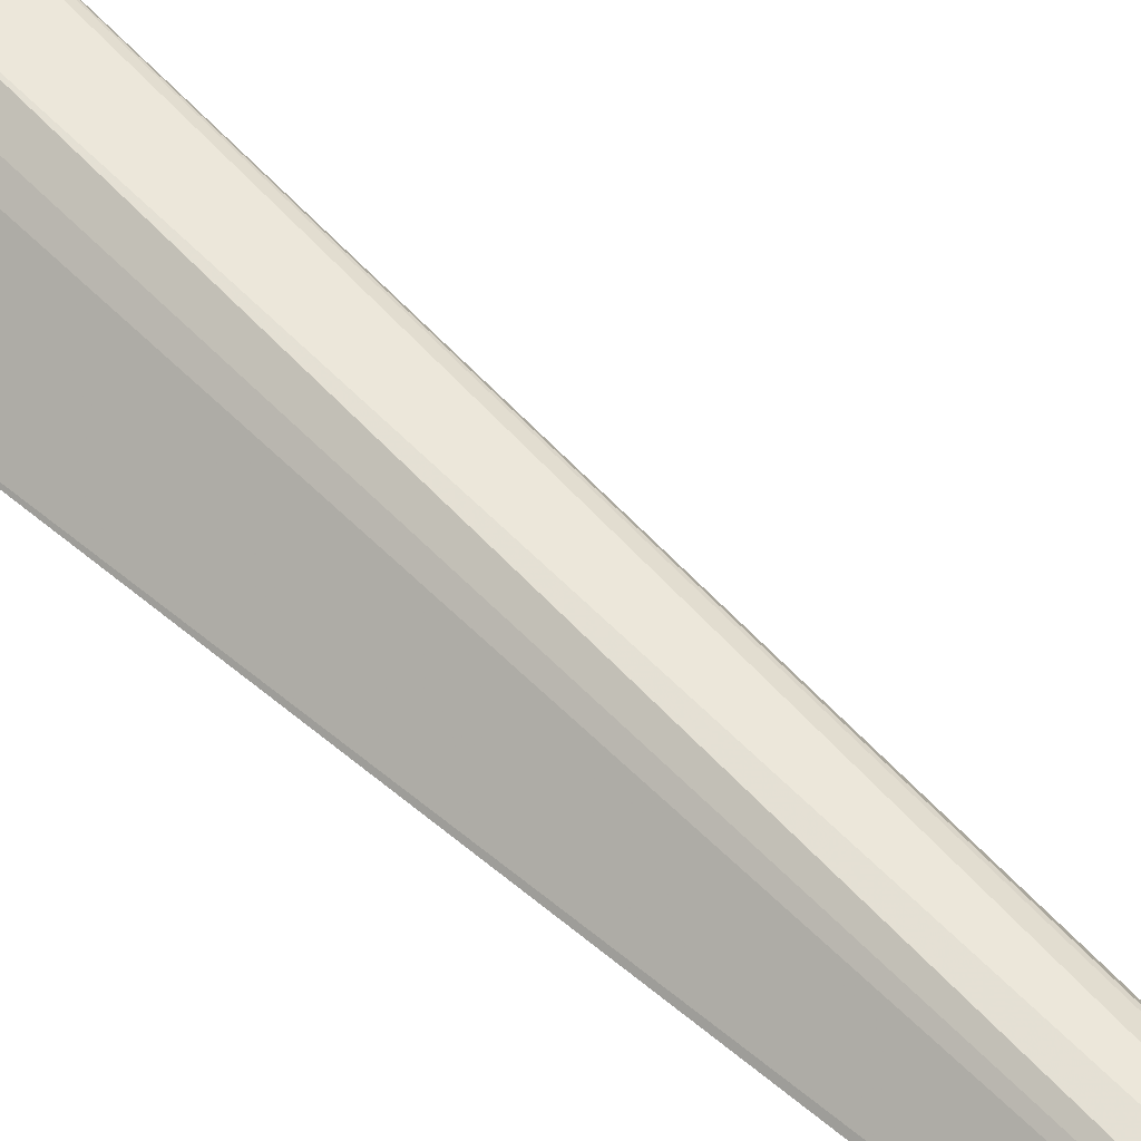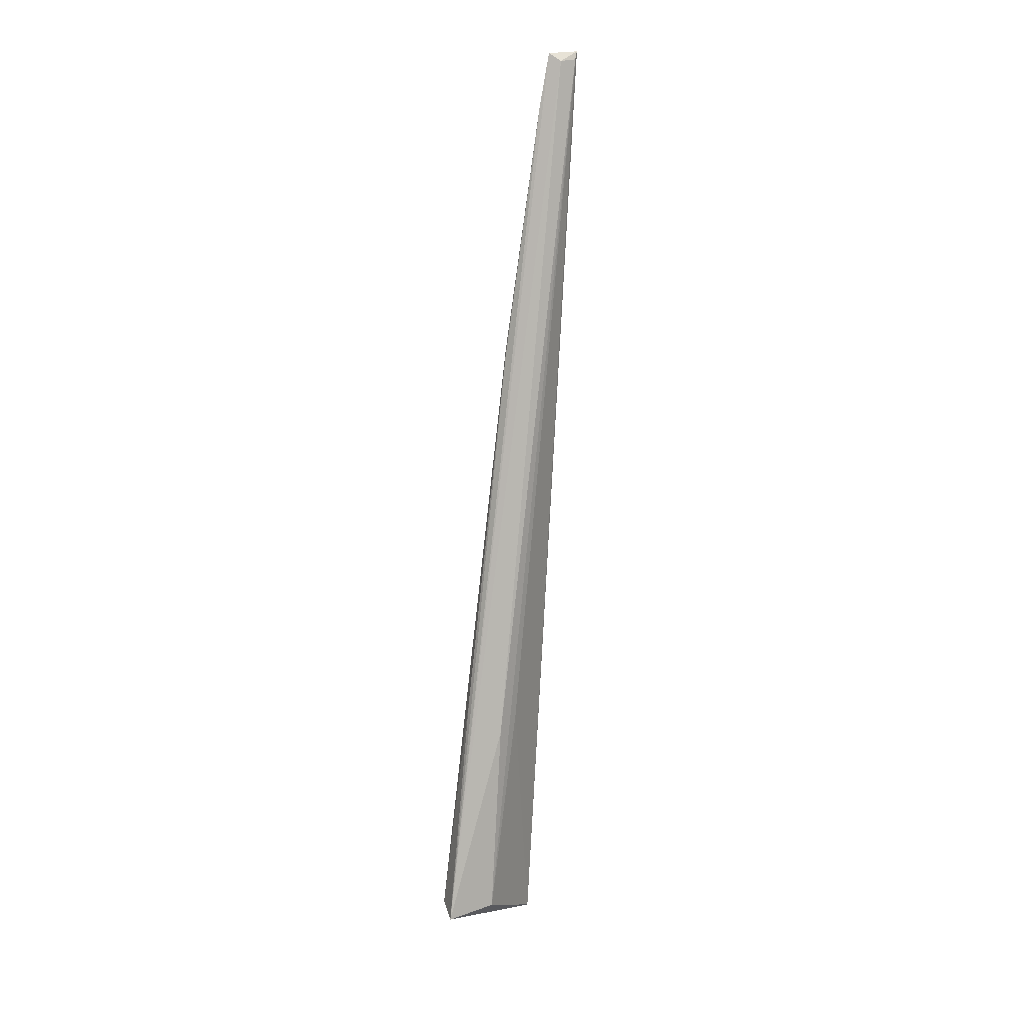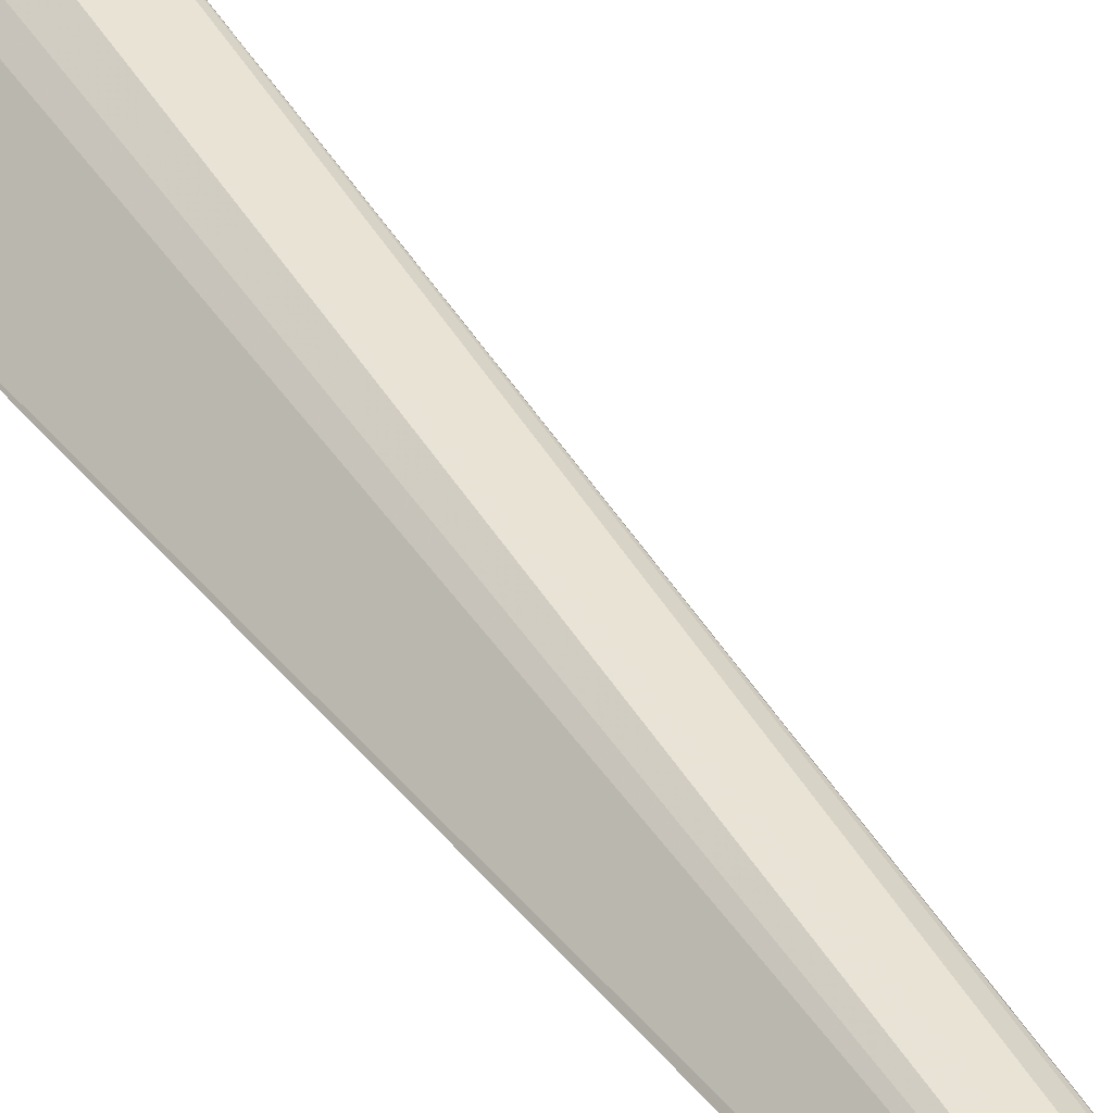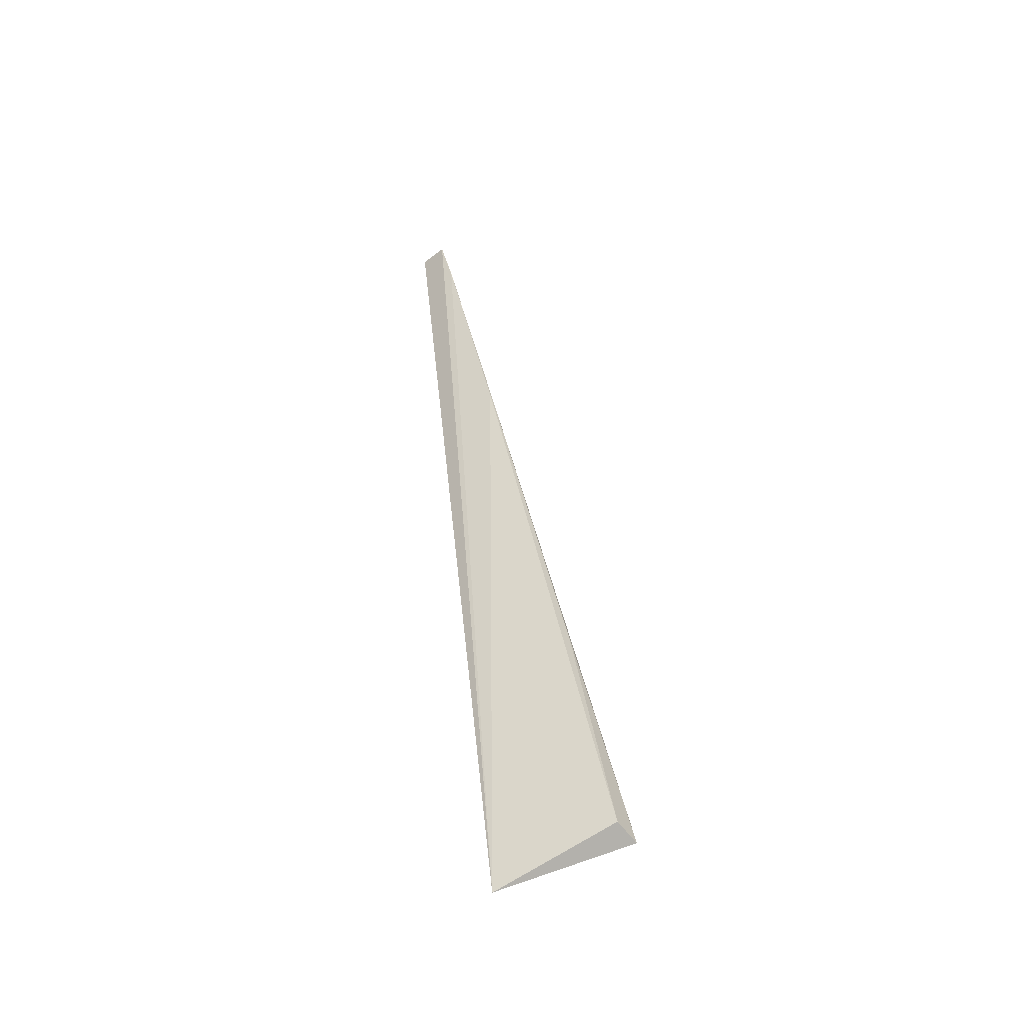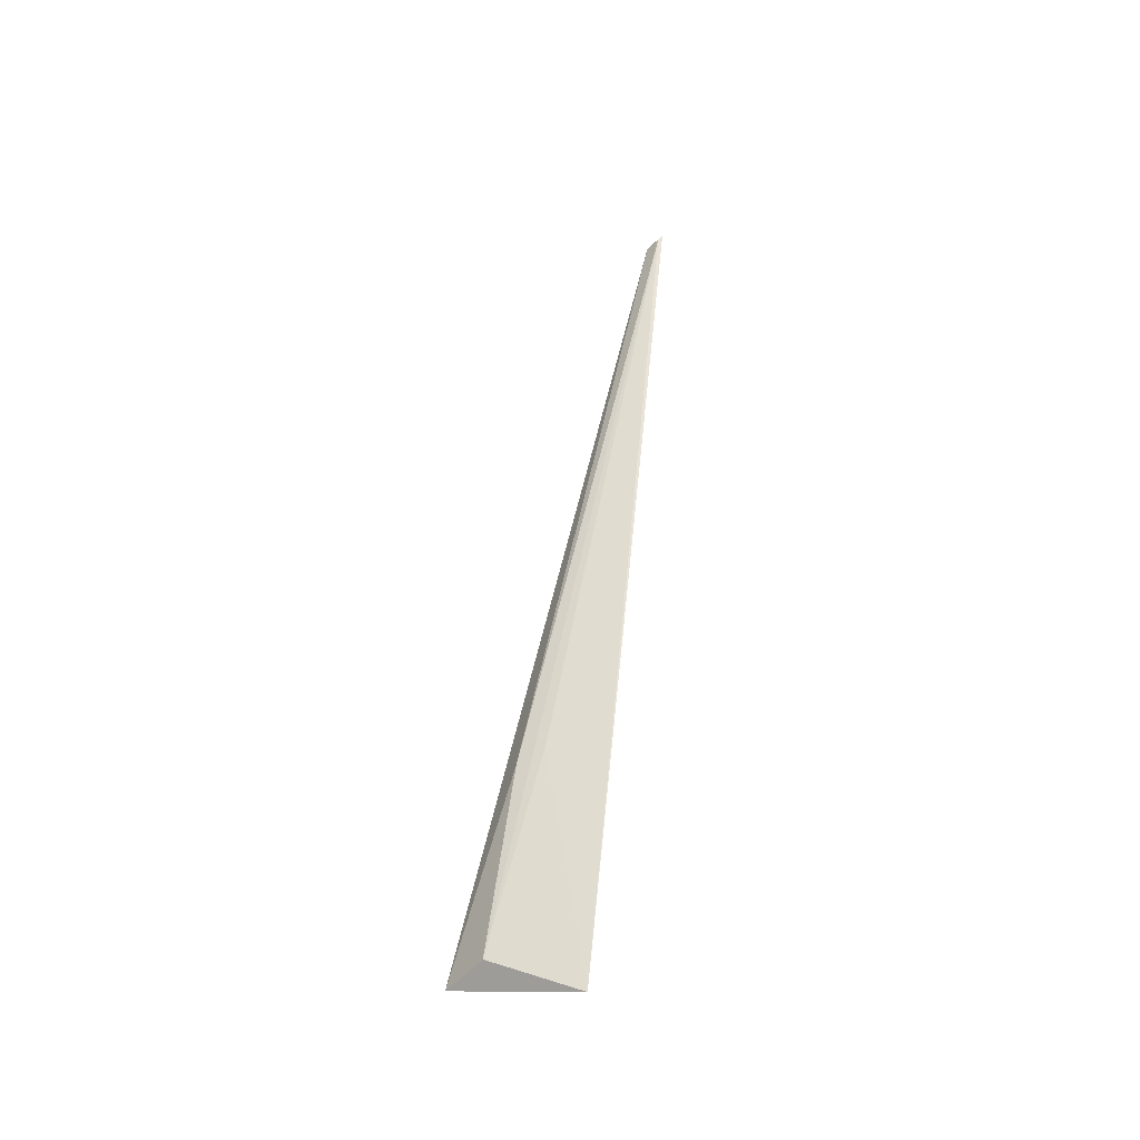
<metadata>
{"format":"obj","ext":"obj","renderer":"f3d","projection":"perspective","resolution":1024,"background":"white","views":[{"elev":51.5,"azim":127.3,"up":"+Z"},{"elev":16.5,"azim":-16.3,"up":"+Y"},{"elev":36.3,"azim":141.2,"up":"+Z"},{"elev":-46.4,"azim":-136.9,"up":"+Y"},{"elev":-43.7,"azim":59.0,"up":"+Y"}]}
</metadata>
<code>
v 0.01807 0.1027 0.03755
v 0.01368 0.02055 0.04227
v 0.01981 0.1035 0.03688
v 0.01714 0.1034 0.03689
v 0.004127 0.02369 0.04843
v 0.004105 0.0245 0.04616
v 0.008434 0.02424 0.04774
v 0.01209 0.07617 0.04003
v 0.01171 0.04246 0.0447
v 0.009813 0.04141 0.04616
v 0.007176 0.04475 0.04465
v 0.01611 0.09862 0.0374
v 0.01219 0.07681 0.03975
v 0.01954 0.1028 0.03722
v 0.01607 0.09836 0.03742
f 1 3 4
f 3 2 4
f 5 1 4
f 6 2 5
f 7 5 2
f 9 7 2
f 10 1 5
f 10 5 7
f 11 6 5
f 11 5 8
f 12 8 5
f 12 5 4
f 13 2 6
f 13 11 8
f 13 6 11
f 13 8 12
f 14 9 2
f 14 2 3
f 14 7 9
f 14 10 7
f 14 3 1
f 14 1 10
f 15 13 12
f 15 2 13
f 15 12 4
f 15 4 2

</code>
